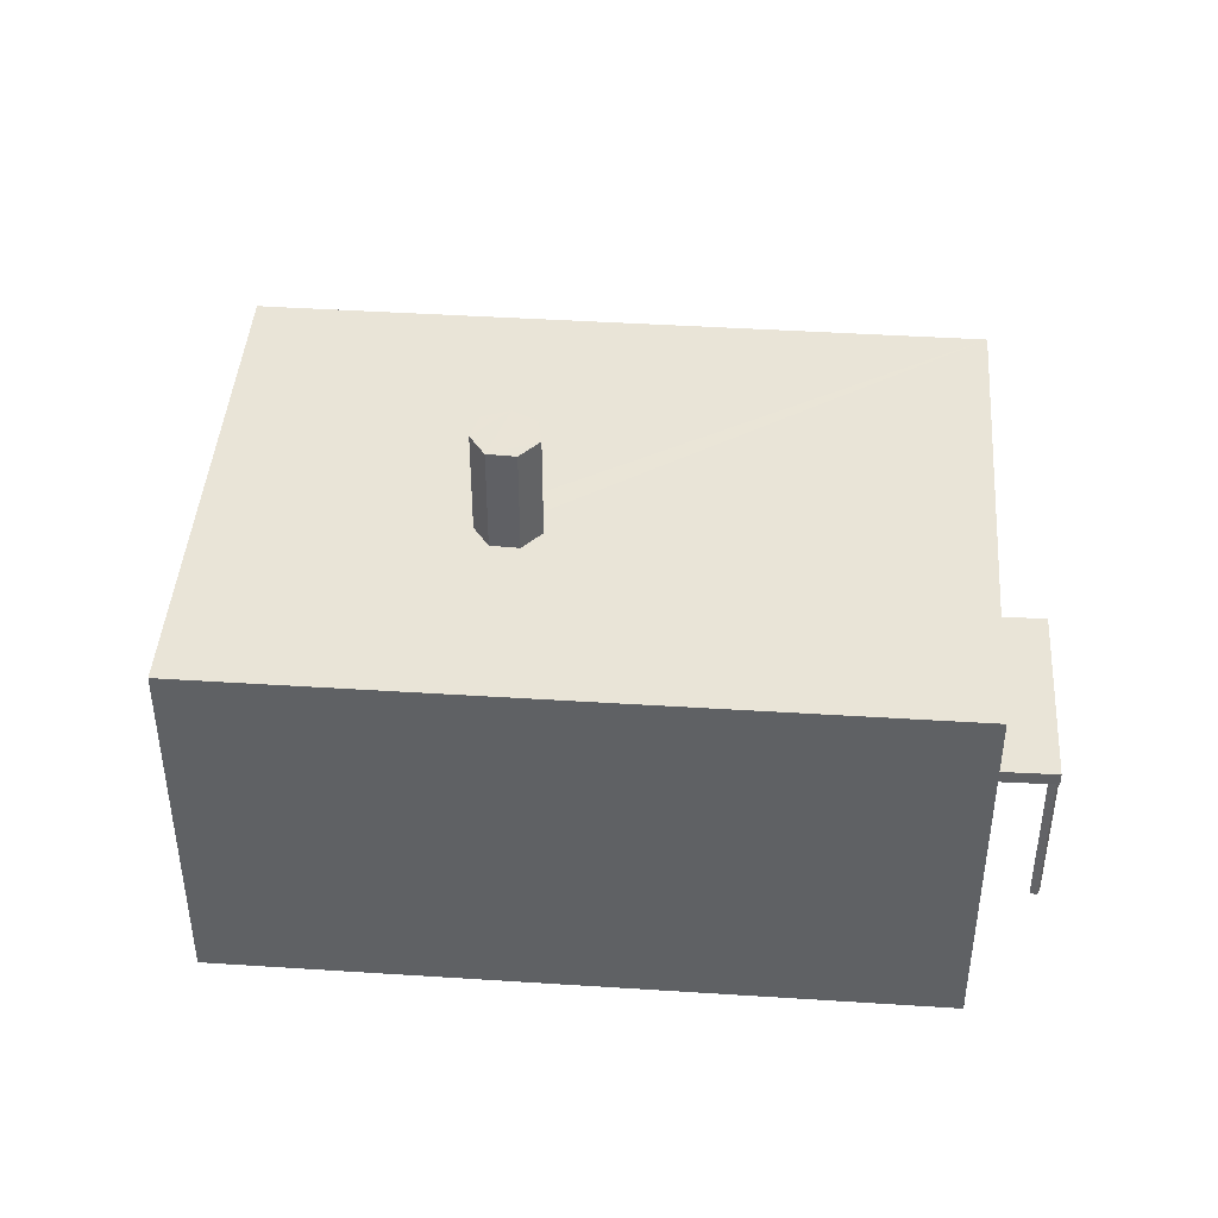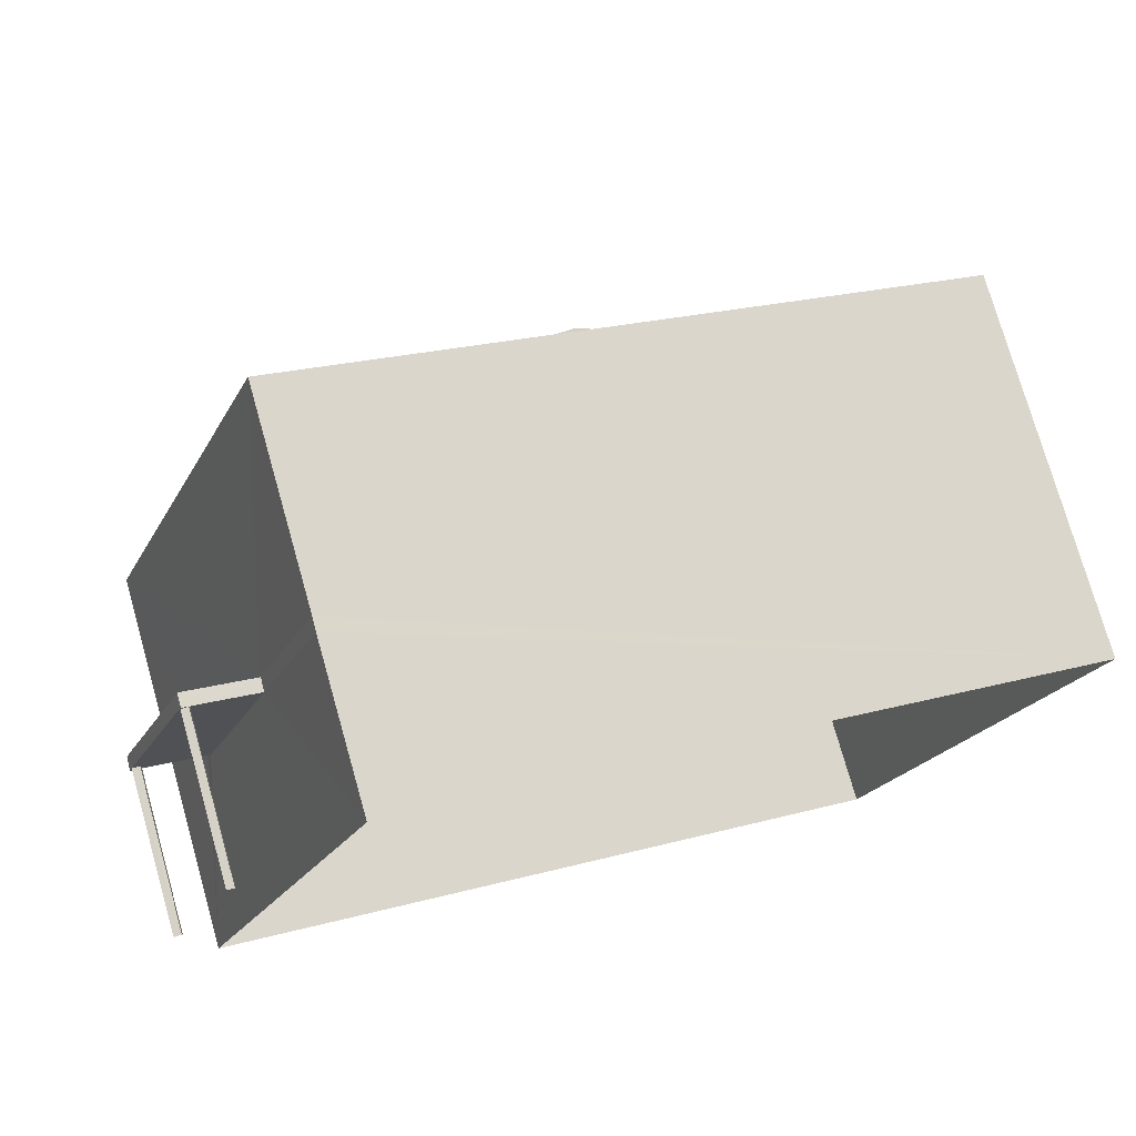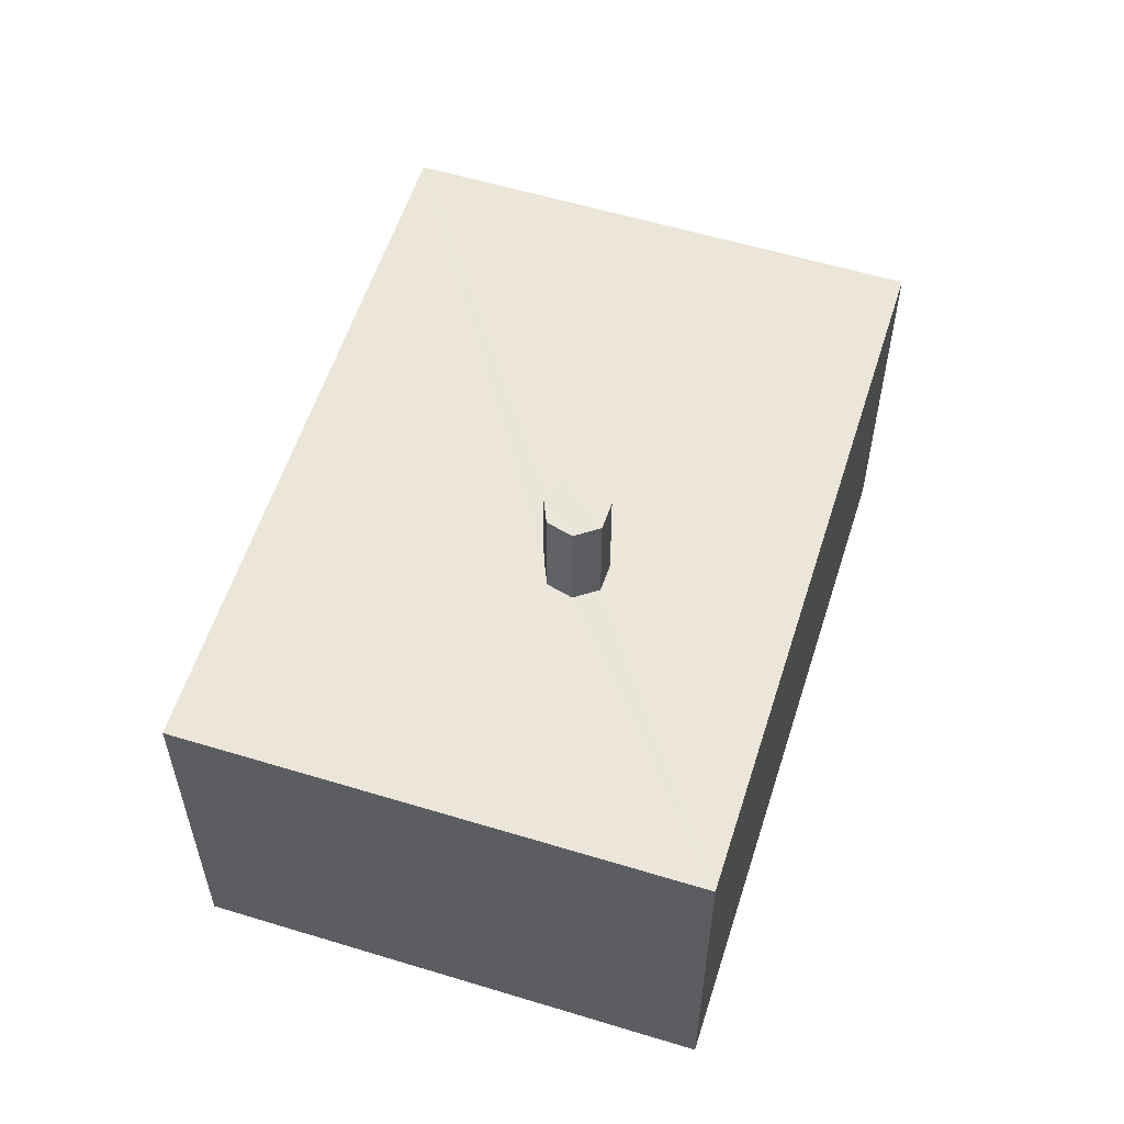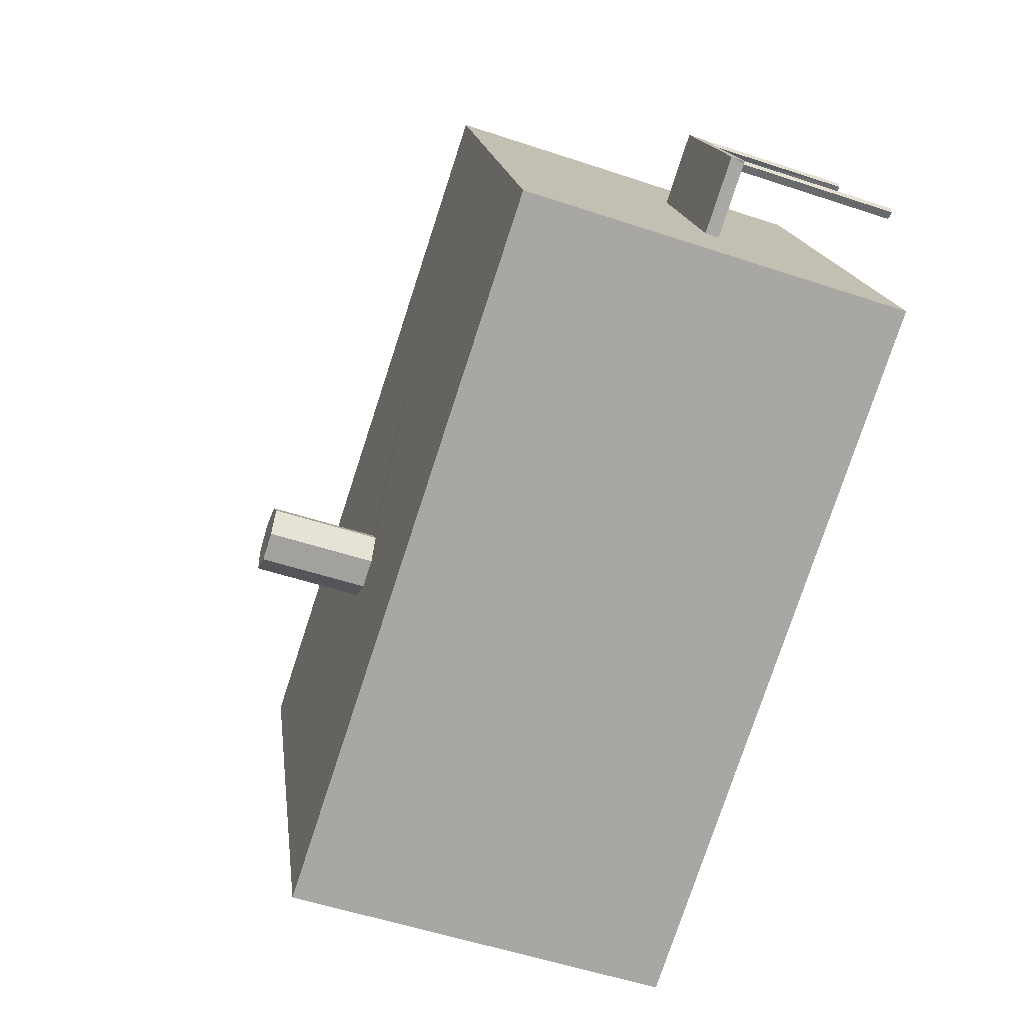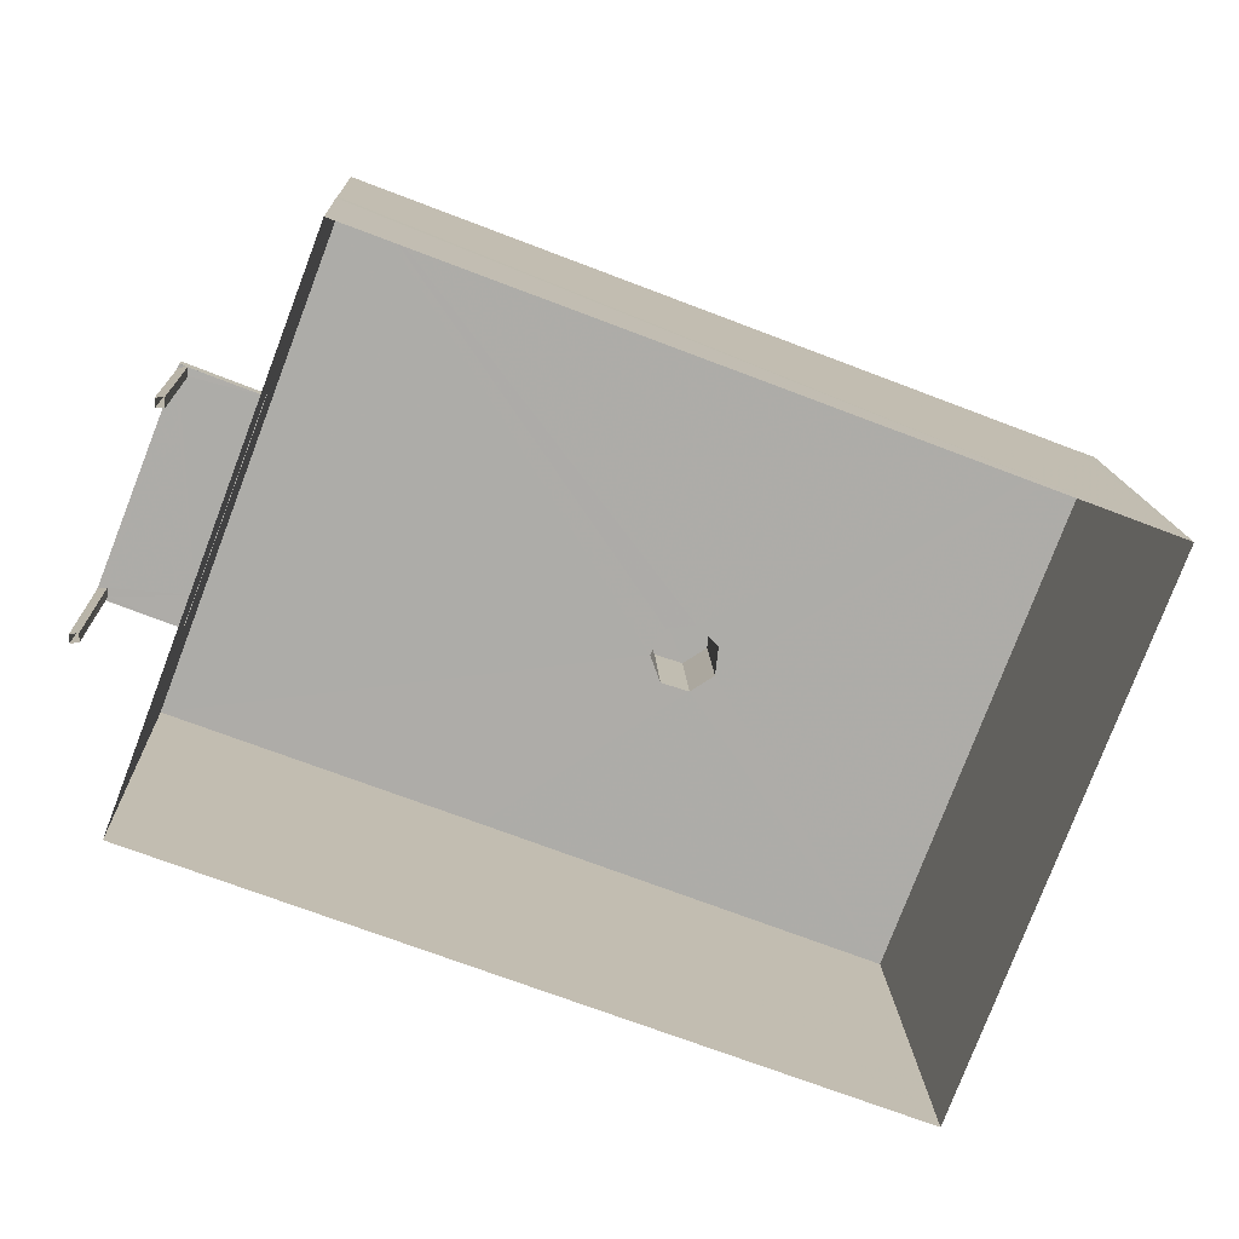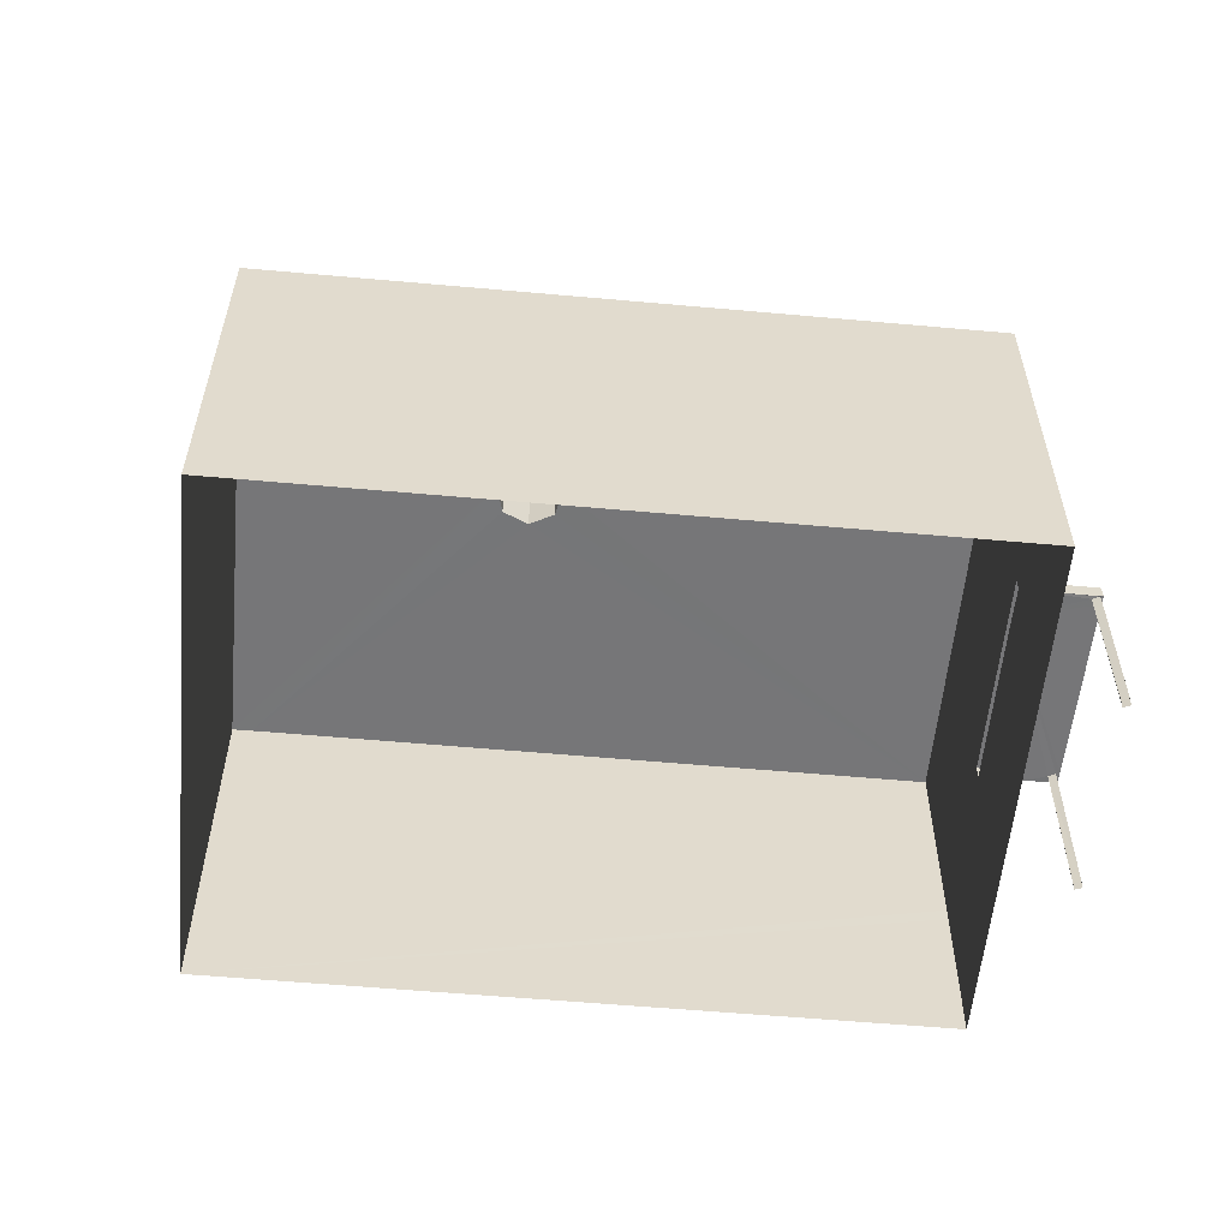
<metadata>
{"format":"obj","ext":"obj","renderer":"f3d","projection":"perspective","resolution":1024,"background":"white","views":[{"elev":43.4,"azim":25.2,"up":"+Z"},{"elev":76.0,"azim":164.1,"up":"+Y"},{"elev":57.4,"azim":-51.6,"up":"+Z"},{"elev":-54.3,"azim":70.6,"up":"+Y"},{"elev":13.5,"azim":177.7,"up":"+Y"},{"elev":-56.9,"azim":15.5,"up":"+Z"}]}
</metadata>
<code>
v -8.824e+04 -1.009e+05 2.086
v -8.824e+04 -1.009e+05 2.084
v -8.823e+04 -1.009e+05 2.083
v -8.822e+04 -1.009e+05 2.086
v -8.822e+04 -1.009e+05 2.084
v -8.822e+04 -1.009e+05 2.084
v -8.822e+04 -1.009e+05 2.084
v -8.822e+04 -1.009e+05 2.084
v -8.822e+04 -1.009e+05 2.085
v -8.822e+04 -1.009e+05 2.085
v -8.822e+04 -1.009e+05 2.085
v -8.822e+04 -1.009e+05 2.085
v -8.822e+04 -1.009e+05 4.98
v -8.823e+04 -1.009e+05 4.98
v -8.822e+04 -1.009e+05 4.98
v -8.822e+04 -1.009e+05 4.98
v -8.822e+04 -1.009e+05 4.981
v -8.822e+04 -1.009e+05 4.981
v -8.822e+04 -1.009e+05 4.981
v -8.822e+04 -1.009e+05 4.981
v -8.822e+04 -1.009e+05 4.981
v -8.822e+04 -1.009e+05 4.981
v -8.822e+04 -1.009e+05 4.98
v -8.822e+04 -1.009e+05 4.98
v -8.822e+04 -1.009e+05 4.98
v -8.822e+04 -1.009e+05 4.979
v -8.822e+04 -1.009e+05 4.98
v -8.822e+04 -1.009e+05 4.981
v -8.823e+04 -1.009e+05 5.23
v -8.822e+04 -1.009e+05 5.231
v -8.822e+04 -1.009e+05 5.229
v -8.822e+04 -1.009e+05 5.231
v -8.823e+04 -1.009e+05 9.036
v -8.824e+04 -1.009e+05 9.037
v -8.823e+04 -1.009e+05 9.037
v -8.823e+04 -1.009e+05 9.036
v -8.824e+04 -1.009e+05 9.034
v -8.824e+04 -1.009e+05 9.034
v -8.823e+04 -1.009e+05 9.035
v -8.823e+04 -1.009e+05 9.034
v -8.823e+04 -1.009e+05 9.036
v -8.822e+04 -1.009e+05 9.036
v -8.823e+04 -1.009e+05 9.036
v -8.823e+04 -1.009e+05 9.035
v -8.823e+04 -1.009e+05 9.035
v -8.823e+04 -1.009e+05 10.98
v -8.823e+04 -1.009e+05 10.98
v -8.823e+04 -1.009e+05 10.98
v -8.823e+04 -1.009e+05 10.98
v -8.823e+04 -1.009e+05 10.98
v -8.823e+04 -1.009e+05 10.98
v -8.823e+04 -1.009e+05 10.98
v -8.823e+04 -1.009e+05 4.979
v -8.823e+04 -1.009e+05 5.229
f 1 2 3
f 4 1 3
f 5 6 7
f 8 5 7
f 9 10 11
f 12 9 11
f 13 14 15
f 14 16 15
f 17 13 18
f 19 20 21
f 20 22 21
f 23 24 13
f 23 13 15
f 24 20 18
f 24 22 20
f 13 24 18
f 23 25 24
f 25 26 24
f 15 16 27
f 16 26 27
f 27 26 25
f 28 13 17
f 21 28 19
f 28 17 19
f 29 30 31
f 29 32 30
f 33 34 35
f 36 37 34
f 38 37 36
f 34 33 36
f 38 39 40
f 41 42 40
f 41 35 42
f 35 43 33
f 36 44 38
f 44 39 38
f 39 45 40
f 45 41 40
f 41 43 35
f 46 47 48
f 47 49 48
f 48 49 50
f 49 51 52
f 50 49 52
f 22 24 30
f 24 26 31
f 24 31 30
f 22 30 21
f 30 32 21
f 32 28 21
f 26 16 31
f 16 14 29
f 16 29 31
f 3 53 14
f 3 14 4
f 54 40 29
f 32 42 4
f 29 40 42
f 14 13 4
f 32 29 42
f 28 32 4
f 13 28 4
f 4 35 1
f 1 35 34
f 42 35 4
f 37 2 1
f 34 37 1
f 3 2 53
f 37 38 2
f 54 38 40
f 53 2 54
f 2 38 54
f 29 53 54
f 29 14 53
f 36 47 46
f 44 36 46
f 44 46 48
f 39 44 48
f 39 48 50
f 45 39 50
f 41 50 52
f 41 45 50
f 41 52 51
f 43 41 51
f 43 51 49
f 33 43 49
f 33 49 47
f 36 33 47
f 25 8 7
f 27 25 7
f 25 5 8
f 25 23 5
f 15 6 5
f 23 15 5
f 15 7 6
f 15 27 7
f 20 12 11
f 18 20 11
f 20 9 12
f 20 19 9
f 19 10 9
f 19 17 10
f 18 11 10
f 17 18 10

</code>
